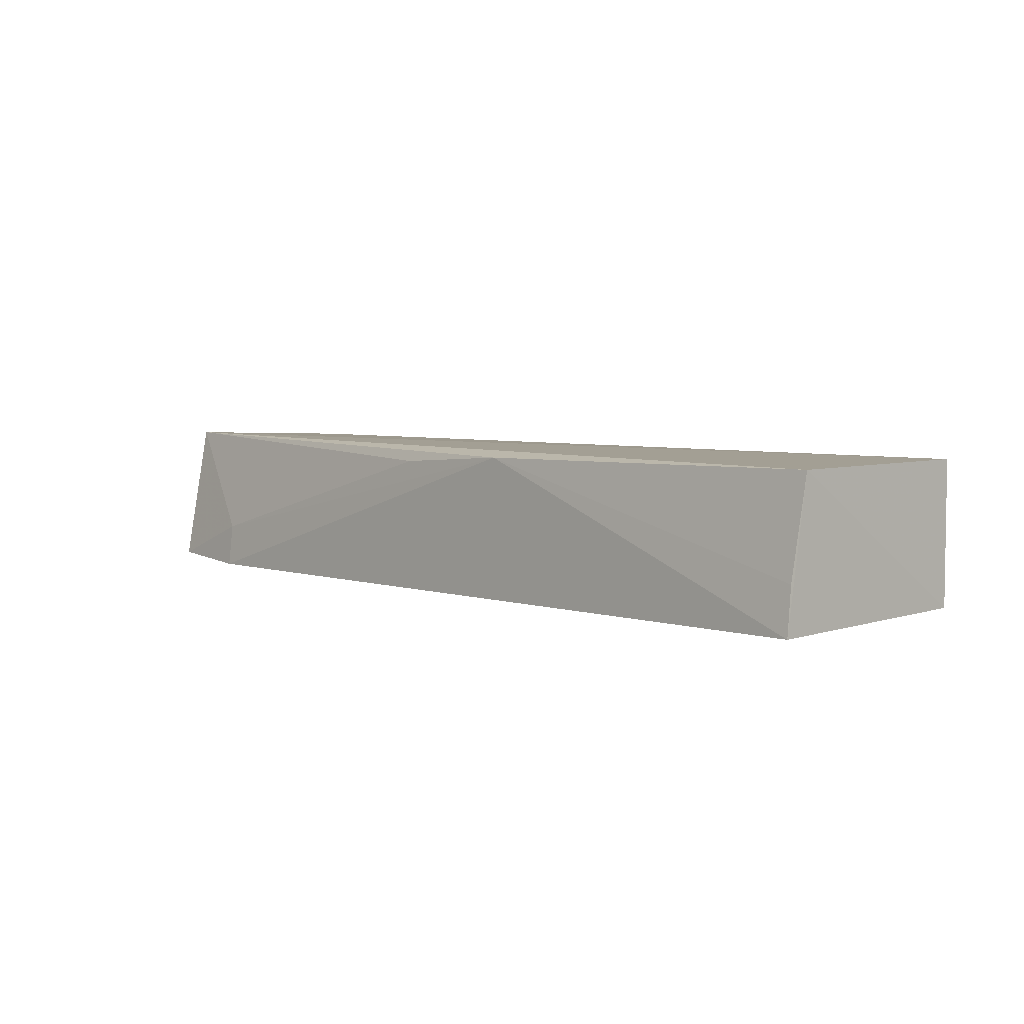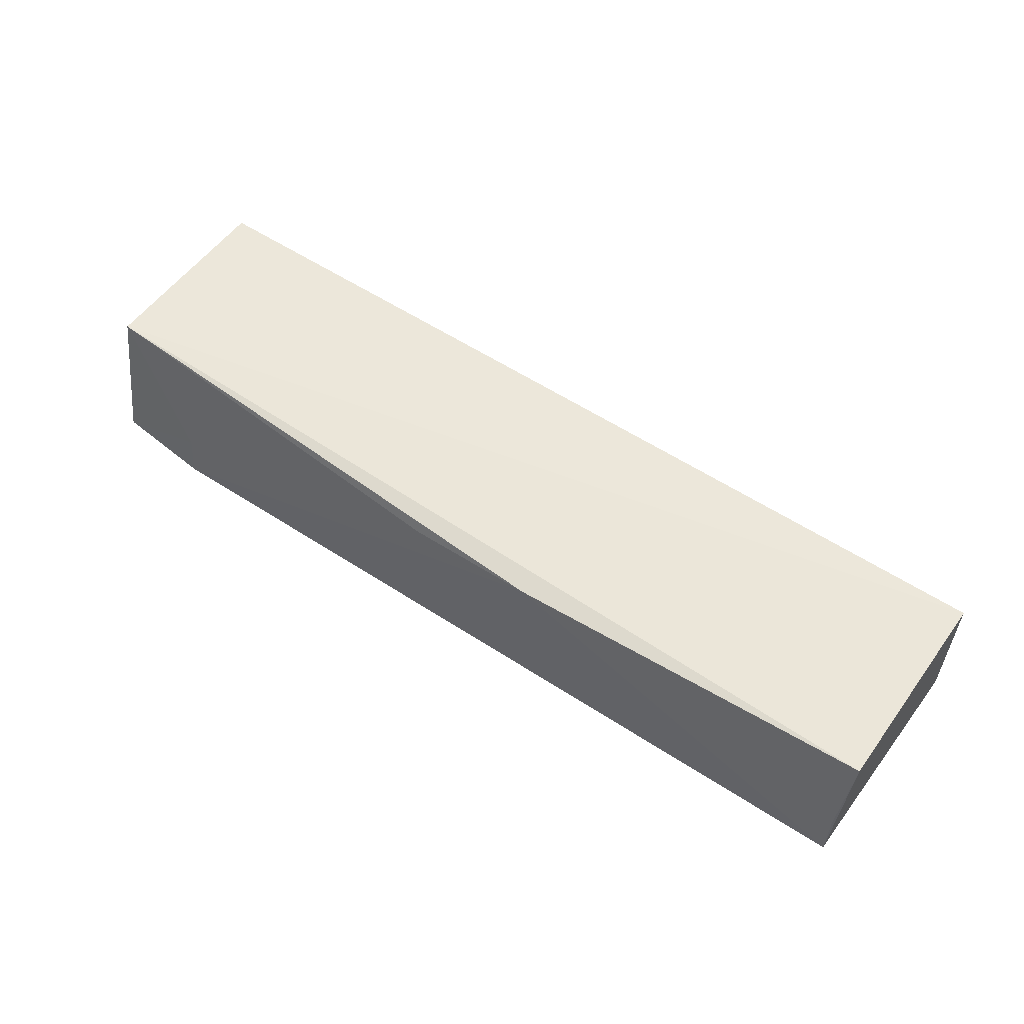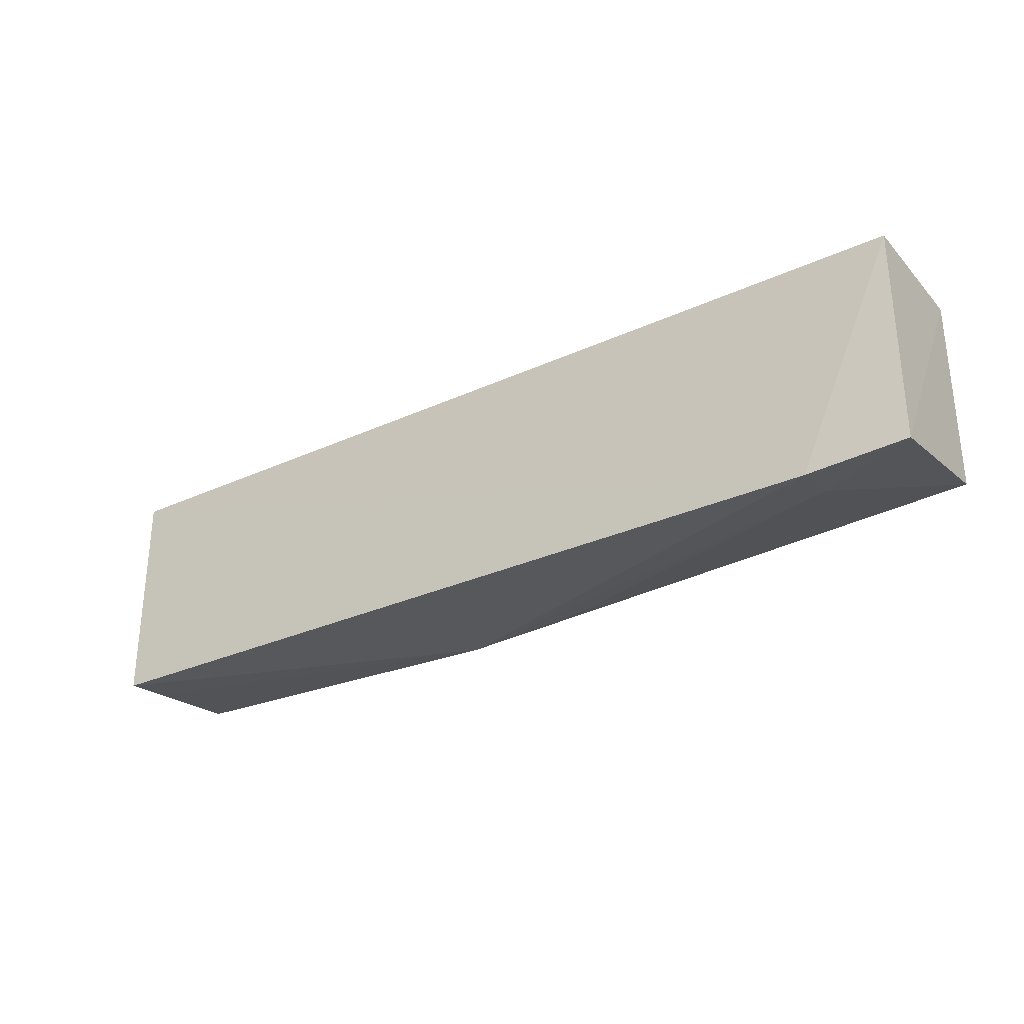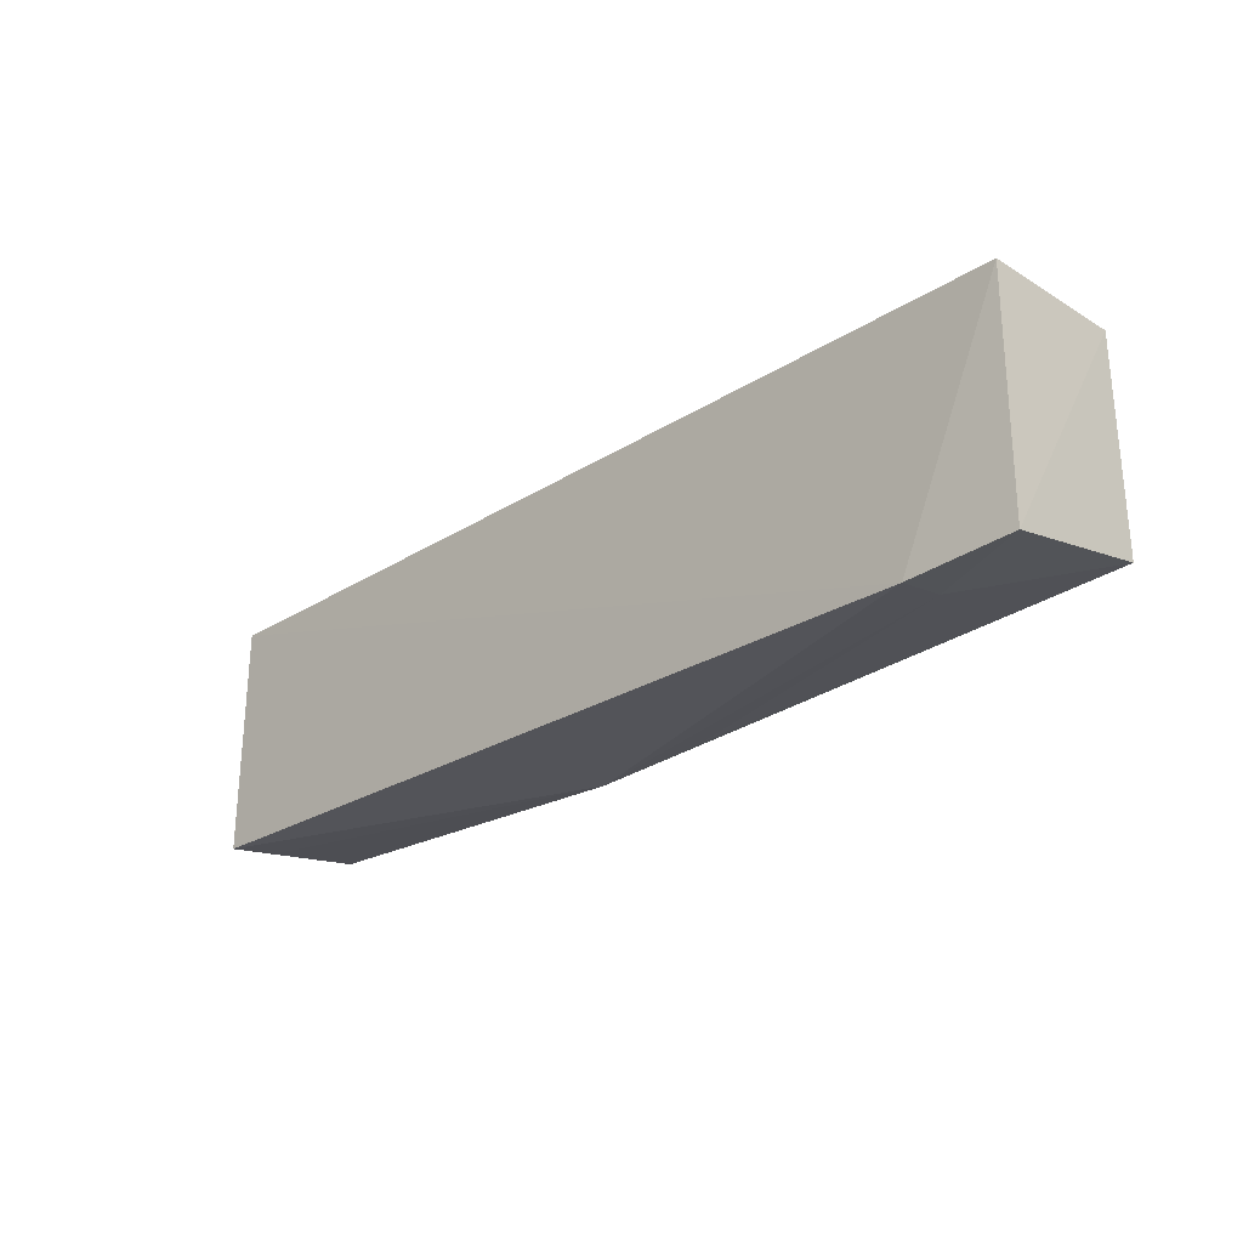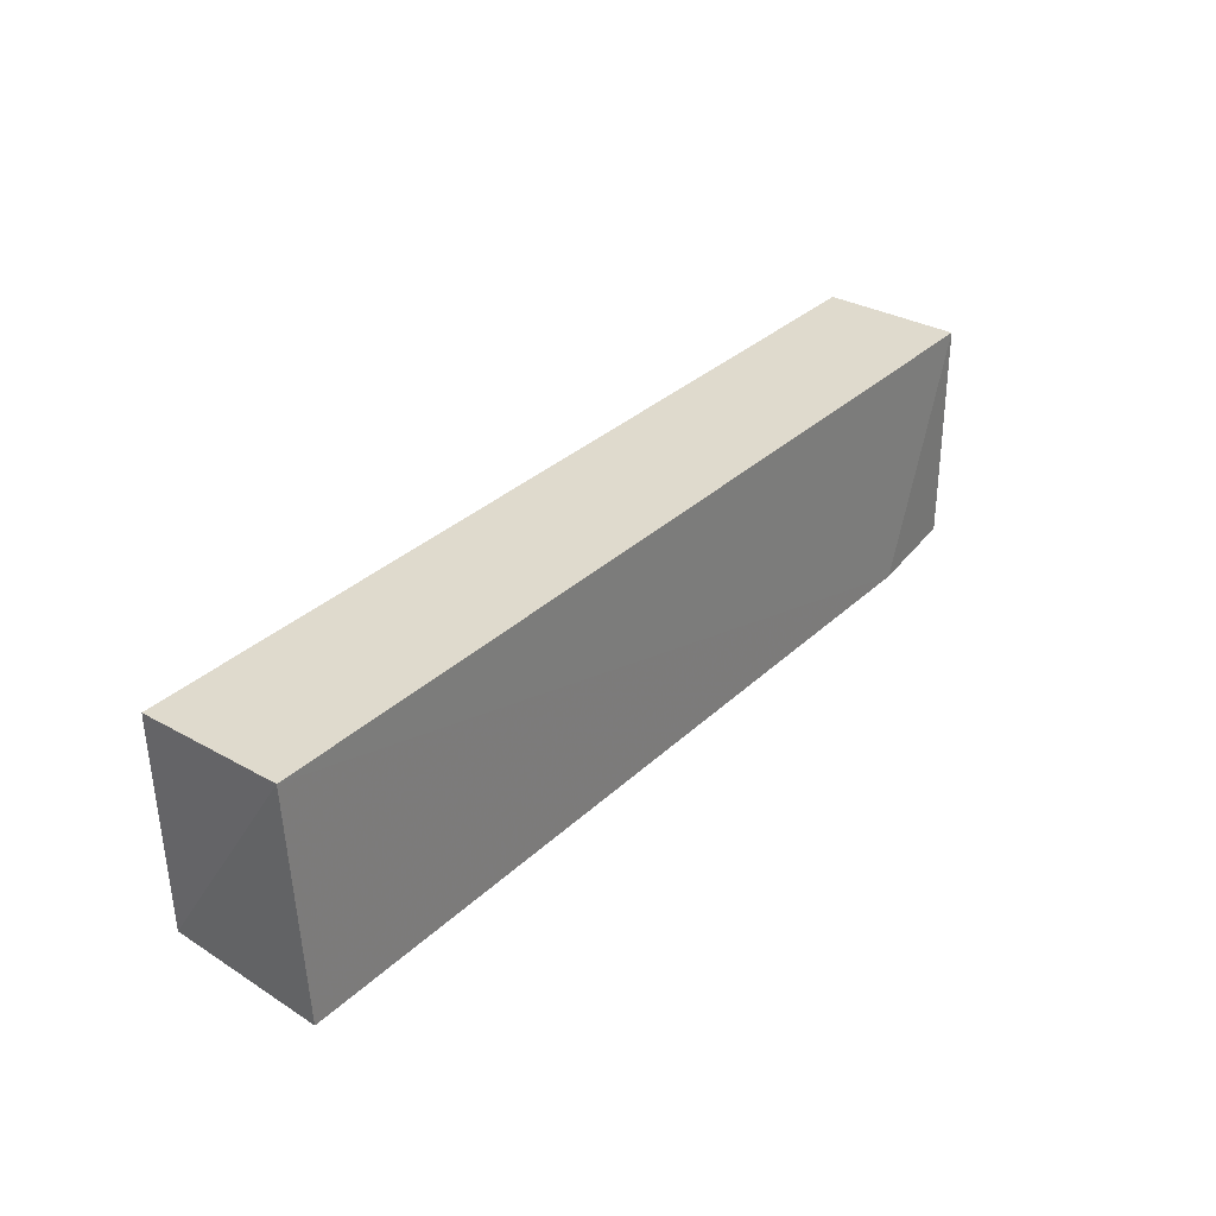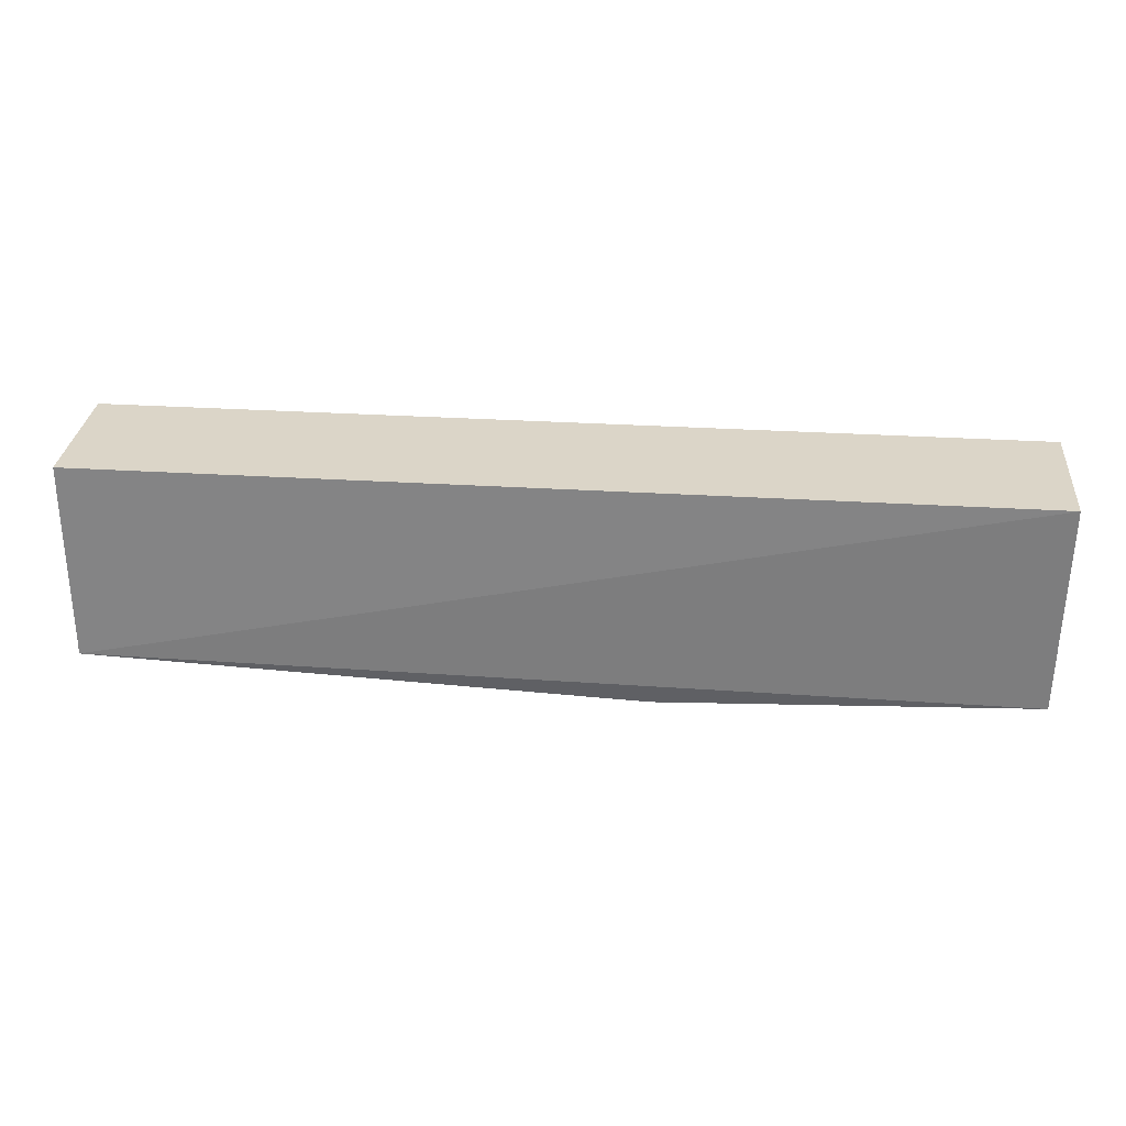
<metadata>
{"format":"obj","ext":"obj","renderer":"f3d","projection":"perspective","resolution":1024,"background":"white","views":[{"elev":4.6,"azim":-133.6,"up":"+Y"},{"elev":55.5,"azim":-145.2,"up":"+Y"},{"elev":-30.1,"azim":33.7,"up":"+Z"},{"elev":-25.0,"azim":45.7,"up":"+Z"},{"elev":32.6,"azim":-52.1,"up":"+Z"},{"elev":29.6,"azim":-174.7,"up":"+Z"}]}
</metadata>
<code>
v 0.1439 -0.007991 -0.05305
v 0.144 -0.008294 -0.1262
v 0.1432 0.03964 -0.1176
v -0.1591 0.03746 -0.05305
v -0.1569 -0.01006 -0.1281
v 0.1439 0.03746 -0.05305
v 0.1117 -0.01034 -0.1289
v -0.1591 -0.007991 -0.05305
v -0.1582 0.03682 -0.1218
v 0.1117 0.004152 -0.1272
v -0.03681 0.0361 -0.1271
v 0.006386 0.03335 -0.1262
v -0.1566 0.005105 -0.1262
f 6 3 4
f 6 4 1
f 6 1 2
f 6 2 3
f 7 2 1
f 8 1 4
f 8 7 1
f 8 5 7
f 9 4 3
f 9 8 4
f 9 5 8
f 10 3 2
f 10 2 7
f 11 9 3
f 11 10 7
f 11 7 5
f 12 11 3
f 12 3 10
f 12 10 11
f 13 11 5
f 13 5 9
f 13 9 11

</code>
